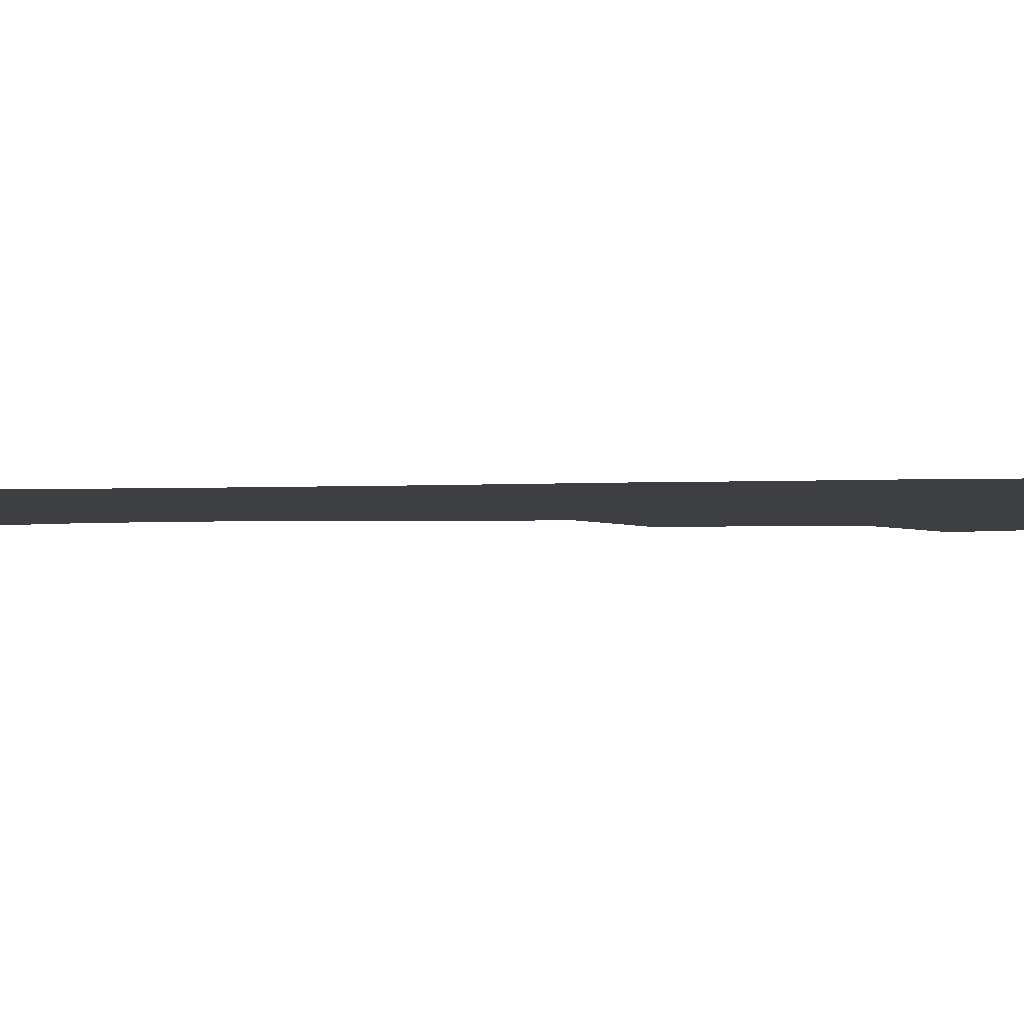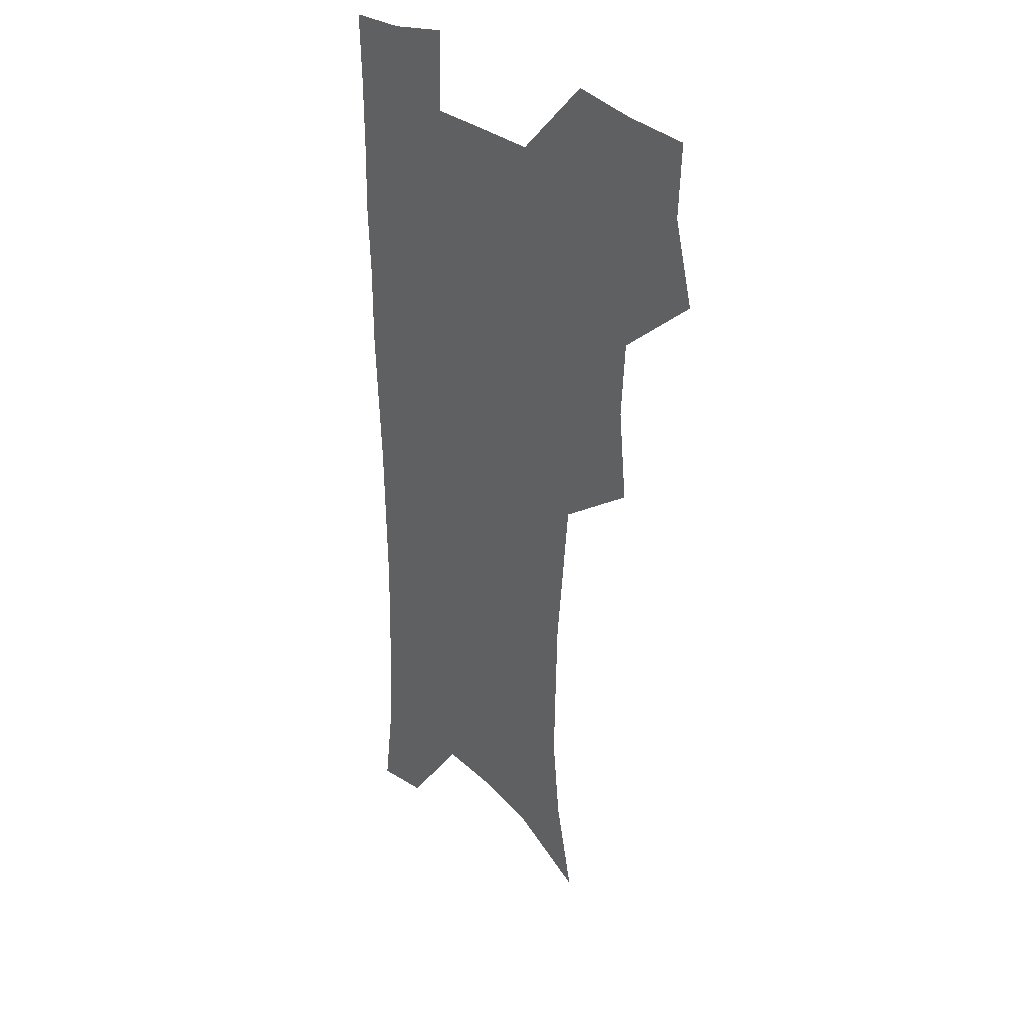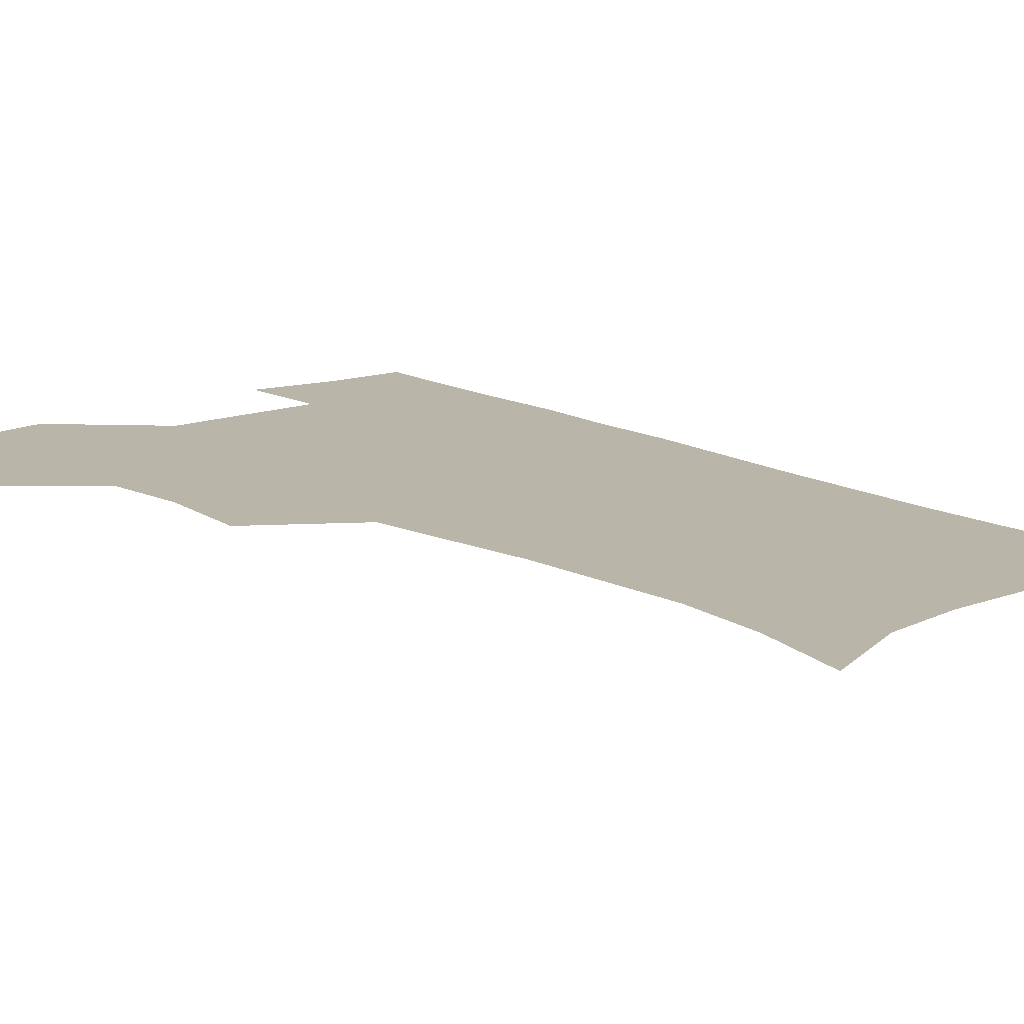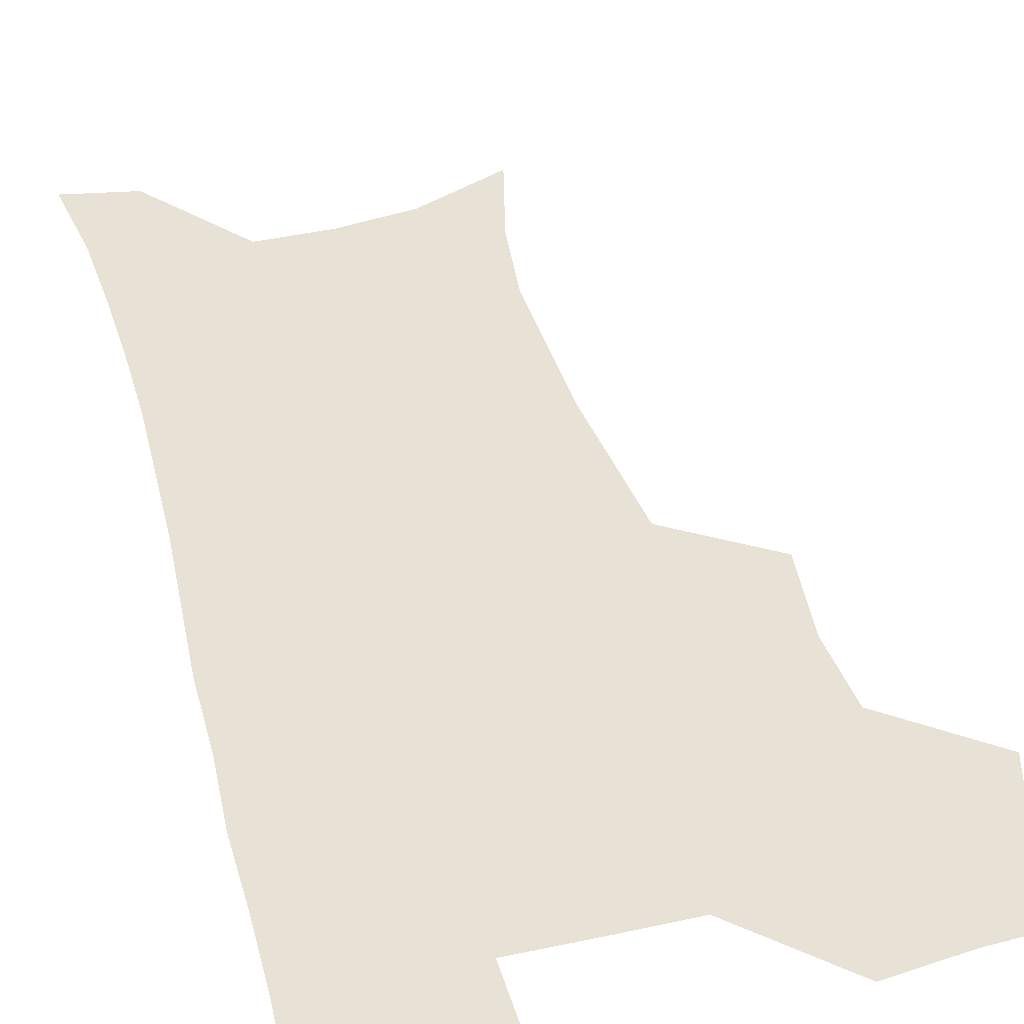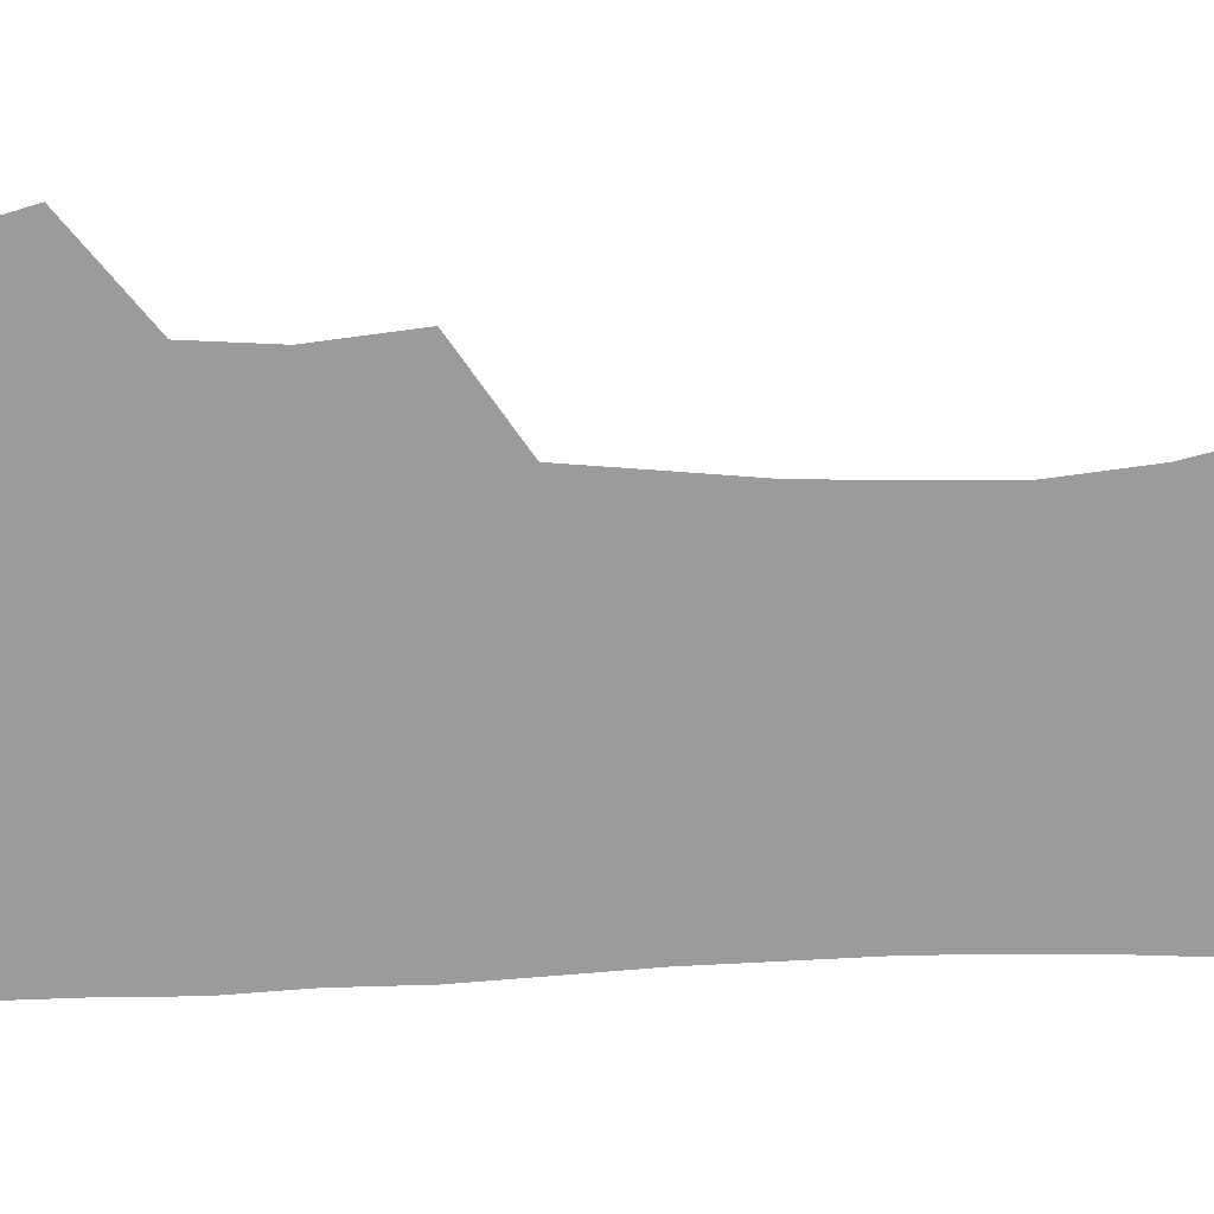
<metadata>
{"format":"obj","ext":"obj","renderer":"f3d","projection":"perspective","resolution":1024,"background":"white","views":[{"elev":-4.1,"azim":96.1,"up":"+Z"},{"elev":29.1,"azim":-127.4,"up":"+Y"},{"elev":13.7,"azim":-39.9,"up":"+Z"},{"elev":40.3,"azim":165.2,"up":"+Z"},{"elev":-69.6,"azim":-88.6,"up":"+Z"}]}
</metadata>
<code>
v 473.6 505.3 0
v 482.7 537.7 0
v 481.2 567.1 0
v 507.3 410.9 0
v 511.2 446.8 0
v 509.1 477.5 0
v 516 510.5 0
v 514 539.1 0
v 511.1 568.8 0
v 538 191.8 0
v 547 228.6 0
v 550.8 262.2 0
v 550.1 292.2 0
v 549.3 325 0
v 546.2 355.6 0
v 543.2 387 0
v 544.7 421.8 0
v 543.8 451.8 0
v 544.9 482.4 0
v 545.4 511.3 0
v 543.6 540.4 0
v 539.9 572.8 0
v 573 207.3 0
v 577.3 241 0
v 578 272.1 0
v 577.1 301.8 0
v 576.7 334.2 0
v 575.8 365.4 0
v 574.8 395.8 0
v 573.8 425.1 0
v 573.8 454.5 0
v 574.4 483.5 0
v 575.5 511.9 0
v 573.8 540.3 0
v 602.3 211.8 0
v 603.3 244.3 0
v 603.8 277.4 0
v 603.4 307.9 0
v 602.9 337.8 0
v 602.5 367.8 0
v 602.4 398.9 0
v 602.6 428.6 0
v 602.9 456.9 0
v 602.9 484.3 0
v 603.1 512.3 0
v 602.7 540.4 0
v 630.7 212.3 0
v 629.3 247.5 0
v 628.8 278.8 0
v 628.7 308.8 0
v 628.5 339 0
v 629.1 366.2 0
v 628.9 399.1 0
v 629.6 427.6 0
v 629.8 456.6 0
v 630.9 483.8 0
v 631.1 512.5 0
v 631.3 540.4 0
v 630.6 574.5 0
v 662.5 172.5 0
v 657.3 209.7 0
v 655.1 243.4 0
v 654.1 275.4 0
v 654.5 304.7 0
v 654.1 336.5 0
v 655.5 364.8 0
v 657.4 393.5 0
v 656.9 425.2 0
v 658.4 453.8 0
v 659.3 482.6 0
v 659.1 511.9 0
v 660 540 0
v 661.8 569.2 0
v 690.2 167.4 0
v 685.3 202.3 0
v 683.6 233.6 0
v 682.5 265 0
v 682.2 296 0
v 683.1 326.5 0
v 684 357.3 0
v 685.9 387.4 0
v 687.7 417.8 0
v 687.9 449.7 0
v 689.6 479.3 0
v 689.3 509.9 0
v 689.7 539.1 0
v 690.9 568 0
f 6 7 1
f 1 7 2
f 7 8 2
f 2 8 3
f 8 9 3
f 16 17 4
f 4 17 5
f 17 18 5
f 5 18 6
f 18 19 6
f 6 19 7
f 19 20 7
f 7 20 8
f 20 21 8
f 8 21 9
f 21 22 9
f 10 23 11
f 23 24 11
f 11 24 12
f 24 25 12
f 12 25 13
f 25 26 13
f 13 26 14
f 26 27 14
f 14 27 15
f 27 28 15
f 15 28 16
f 28 29 16
f 16 29 17
f 29 30 17
f 17 30 18
f 30 31 18
f 18 31 19
f 31 32 19
f 19 32 20
f 32 33 20
f 20 33 21
f 33 34 21
f 21 34 22
f 23 35 24
f 35 36 24
f 24 36 25
f 36 37 25
f 25 37 26
f 37 38 26
f 26 38 27
f 38 39 27
f 27 39 28
f 39 40 28
f 28 40 29
f 40 41 29
f 29 41 30
f 41 42 30
f 30 42 31
f 42 43 31
f 31 43 32
f 43 44 32
f 32 44 33
f 44 45 33
f 33 45 34
f 45 46 34
f 35 47 36
f 47 48 36
f 36 48 37
f 48 49 37
f 37 49 38
f 49 50 38
f 38 50 39
f 50 51 39
f 39 51 40
f 51 52 40
f 40 52 41
f 52 53 41
f 41 53 42
f 53 54 42
f 42 54 43
f 54 55 43
f 43 55 44
f 55 56 44
f 44 56 45
f 56 57 45
f 45 57 46
f 57 58 46
f 60 61 47
f 47 61 48
f 61 62 48
f 48 62 49
f 62 63 49
f 49 63 50
f 63 64 50
f 50 64 51
f 64 65 51
f 51 65 52
f 65 66 52
f 52 66 53
f 66 67 53
f 53 67 54
f 67 68 54
f 54 68 55
f 68 69 55
f 55 69 56
f 69 70 56
f 56 70 57
f 70 71 57
f 57 71 58
f 71 72 58
f 58 72 59
f 72 73 59
f 60 74 61
f 74 75 61
f 61 75 62
f 75 76 62
f 62 76 63
f 76 77 63
f 63 77 64
f 77 78 64
f 64 78 65
f 78 79 65
f 65 79 66
f 79 80 66
f 66 80 67
f 80 81 67
f 67 81 68
f 81 82 68
f 68 82 69
f 82 83 69
f 69 83 70
f 83 84 70
f 70 84 71
f 84 85 71
f 71 85 72
f 85 86 72
f 72 86 73
f 86 87 73

</code>
